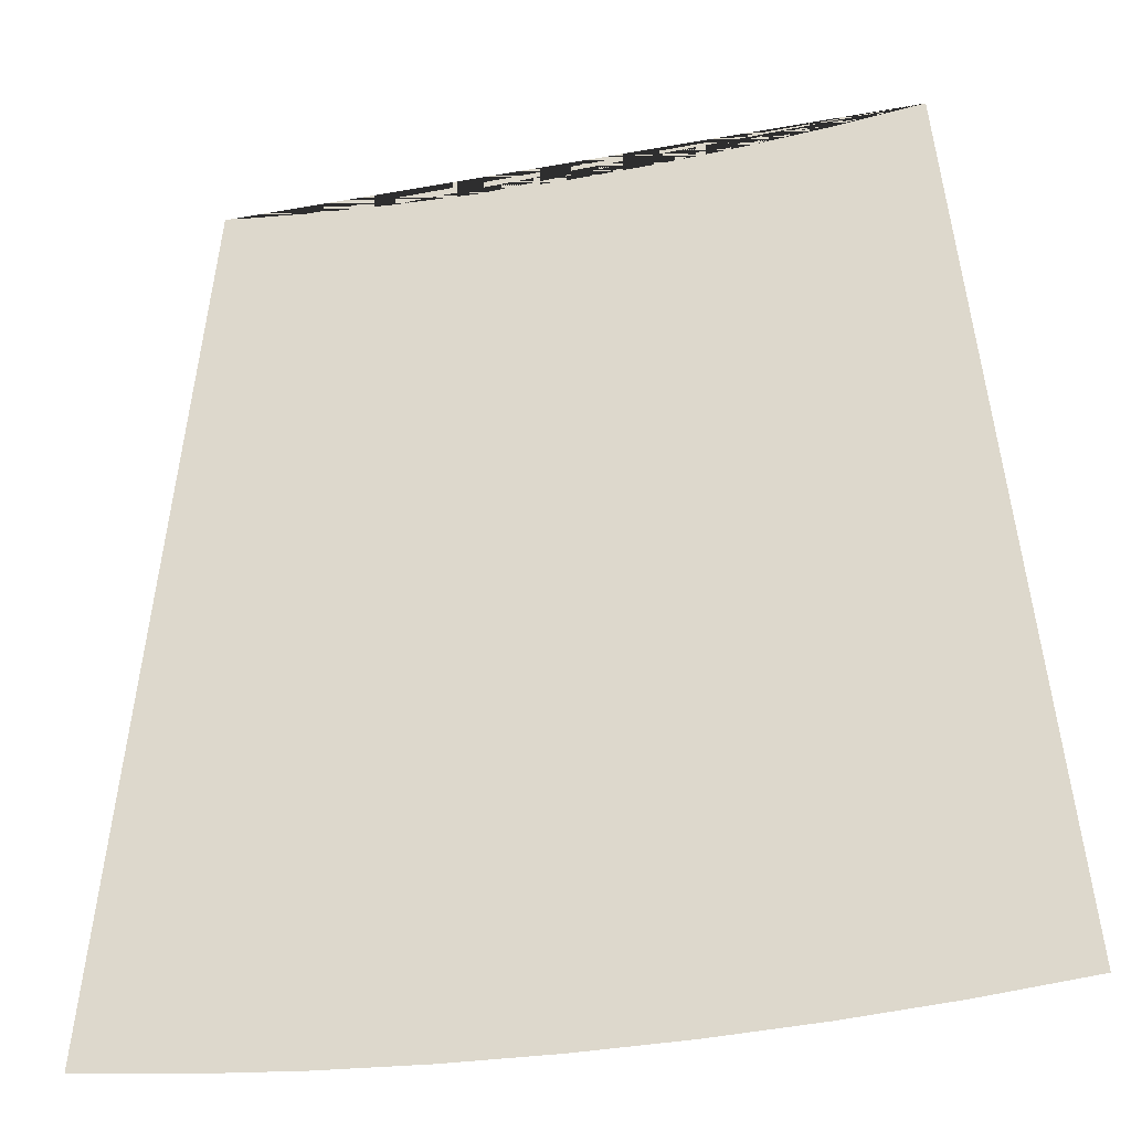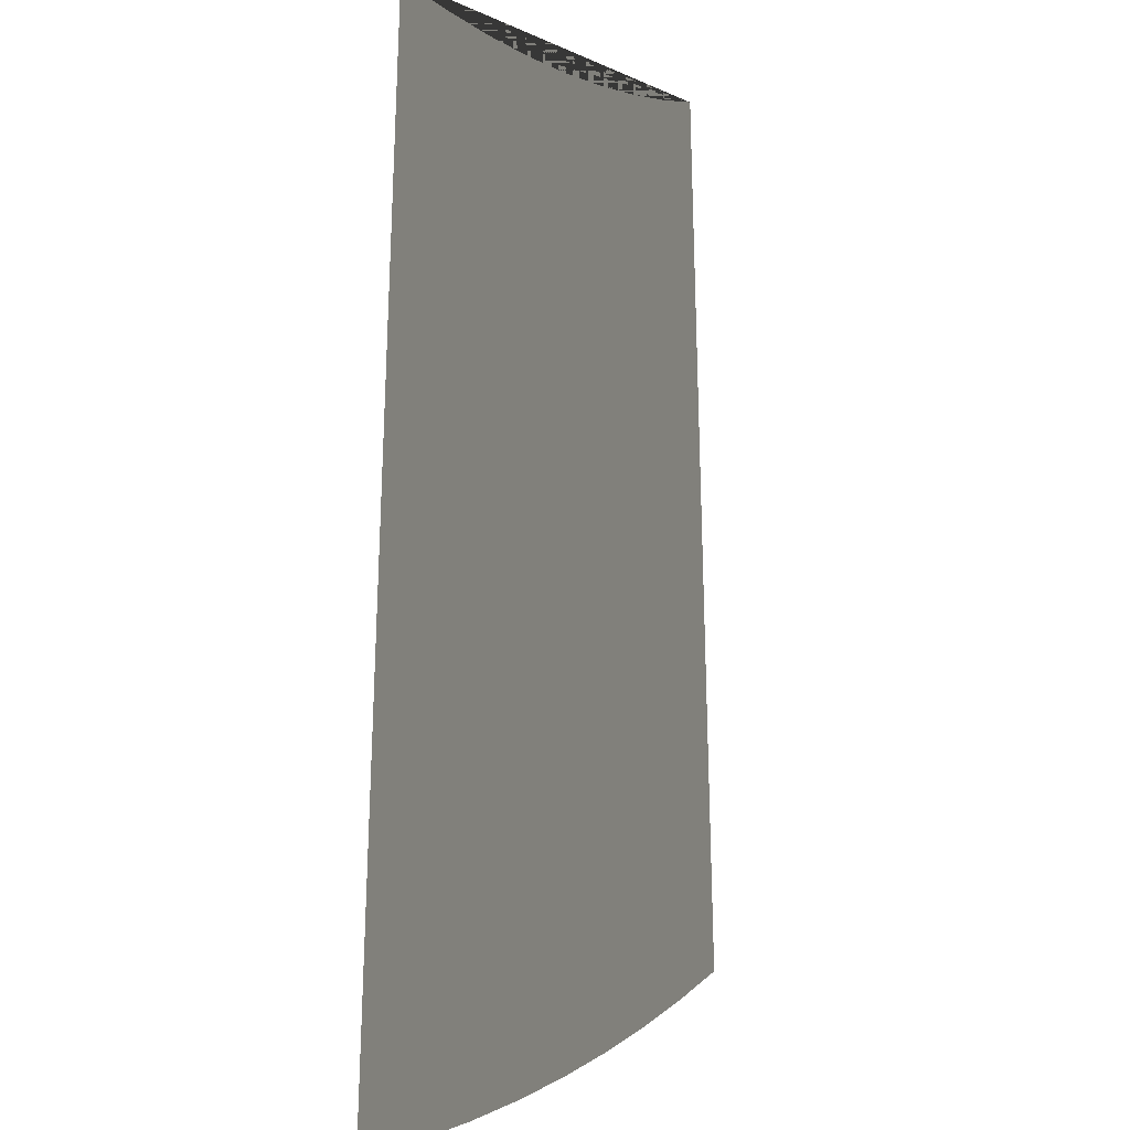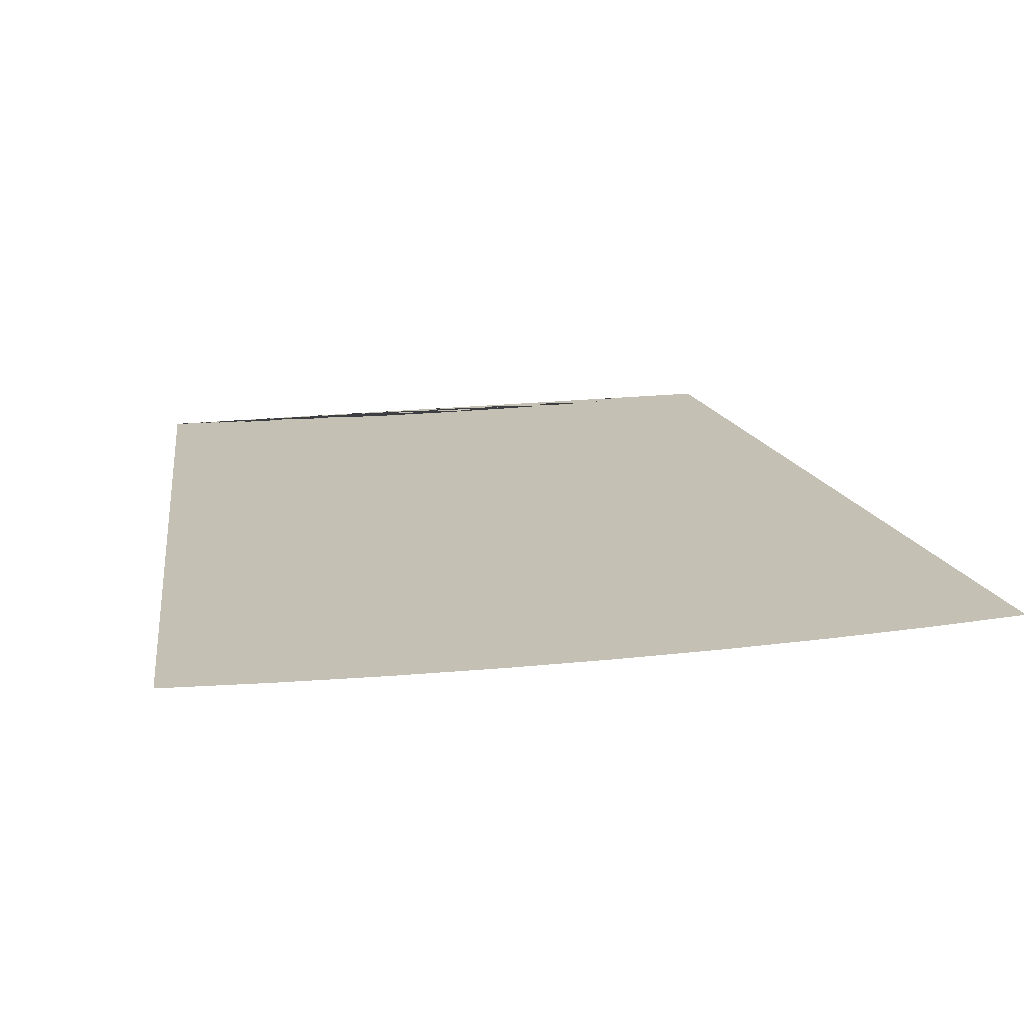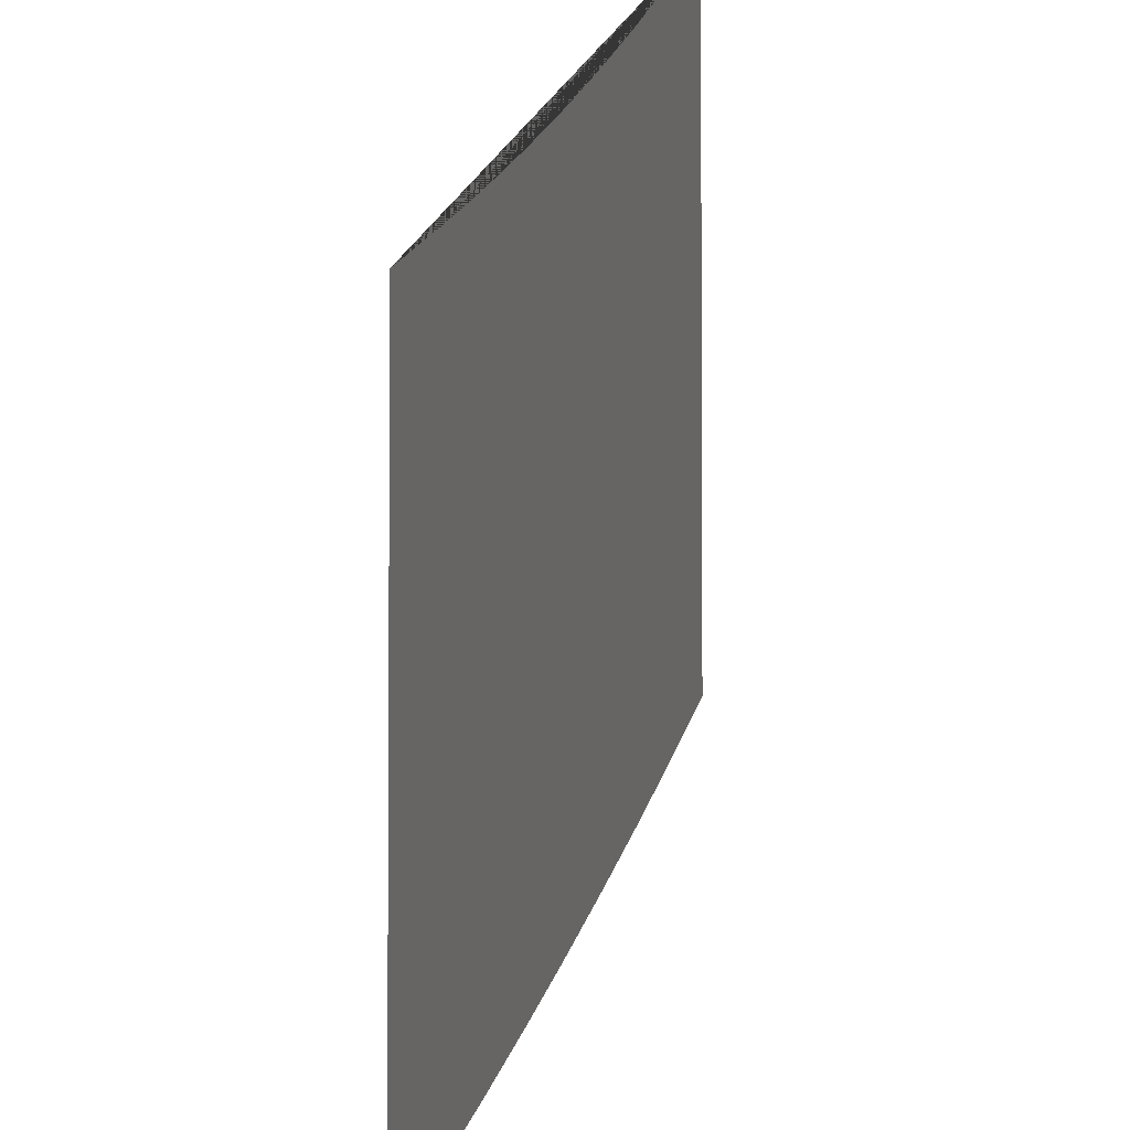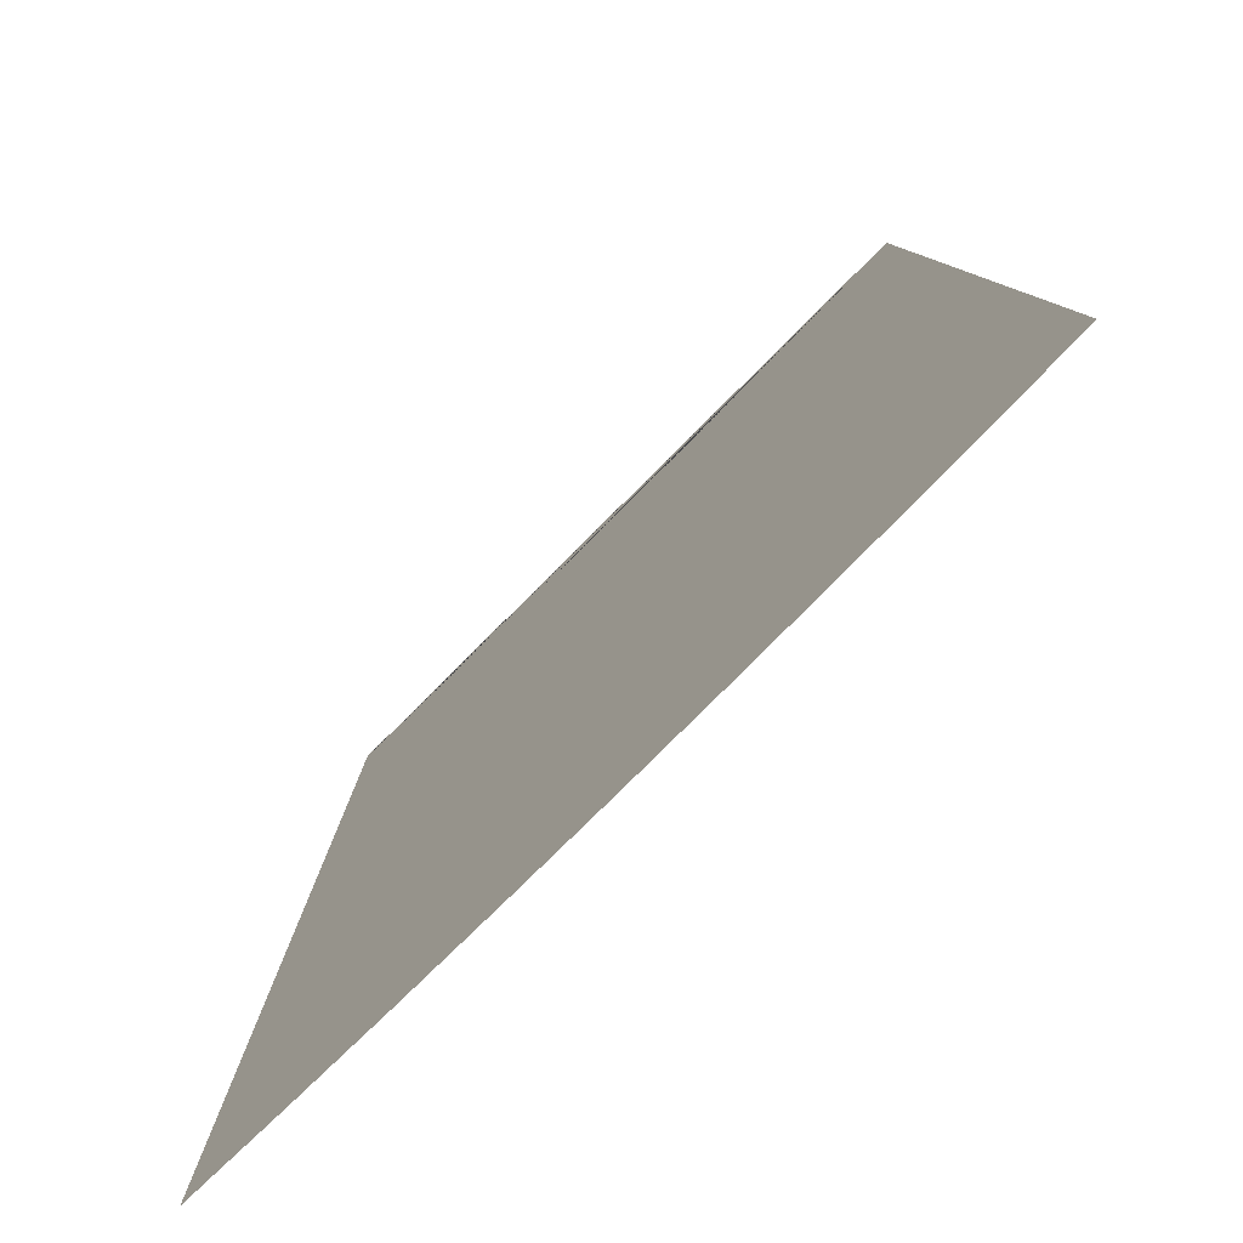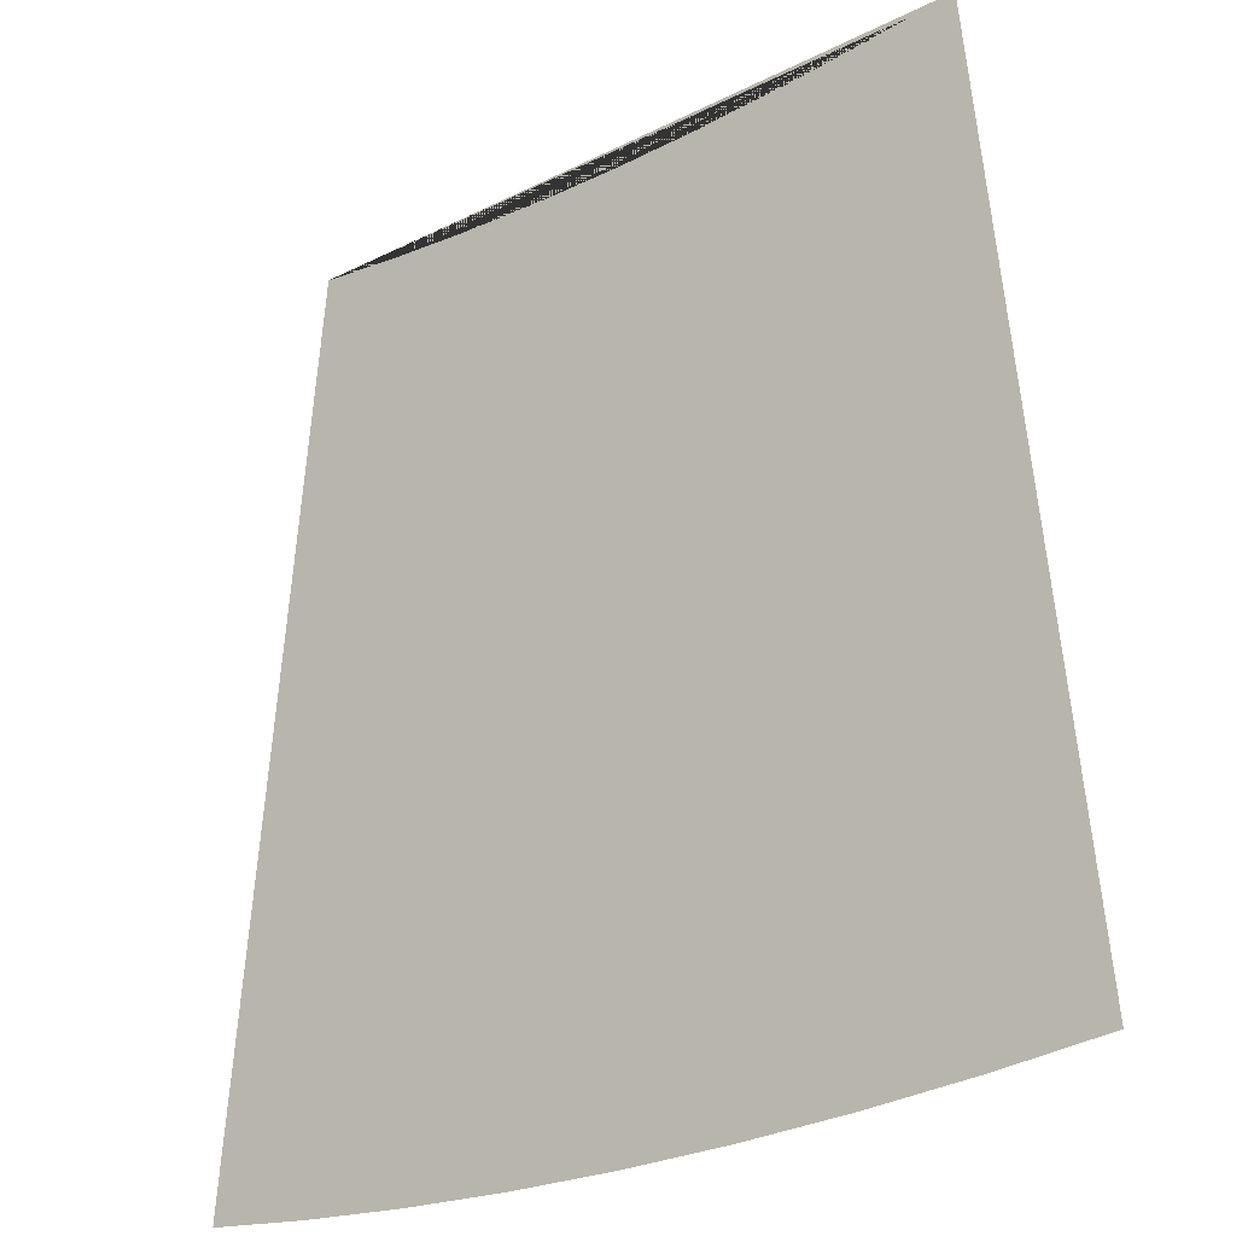
<metadata>
{"format":"obj","ext":"obj","renderer":"f3d","projection":"perspective","resolution":1024,"background":"white","views":[{"elev":-31.0,"azim":-165.4,"up":"+Y"},{"elev":1.4,"azim":110.9,"up":"+Y"},{"elev":18.4,"azim":-12.5,"up":"+Z"},{"elev":32.6,"azim":110.3,"up":"+Y"},{"elev":-75.9,"azim":-134.7,"up":"+Y"},{"elev":-25.2,"azim":-140.9,"up":"+Y"}]}
</metadata>
<code>
v -6.07 7.667 0
v -6.788 0 0
v -7.506 -7.667 0
v -5.629 -7.848 0
v -3.753 -7.977 0
v -1.876 -8.054 0
v 0 -8.08 0
v 1.876 -8.054 0
v 3.753 -7.977 0
v 5.629 -7.848 0
v 7.506 -7.667 0
v -0.7127 -0.05485 0
v -4.507 -0.4101 0
v -0.3233 -4.214 0
v -4.118 -4.569 0
v 3.082 0.3004 0
v 3.471 -3.859 0
v 6.788 0 0
v 6.07 7.667 0
v 4.553 7.508 0
v 3.035 7.394 0
v 1.518 7.326 0
v 0 7.303 0
v -1.518 7.326 0
v -3.035 7.394 0
v -4.553 7.508 0
v -1.102 4.104 0
v 2.693 4.459 0
v -4.897 3.749 0
f 1 2 3 4 5 6 7 8 9 10 11 18 19 20 21 22 23 24 25 26

</code>
